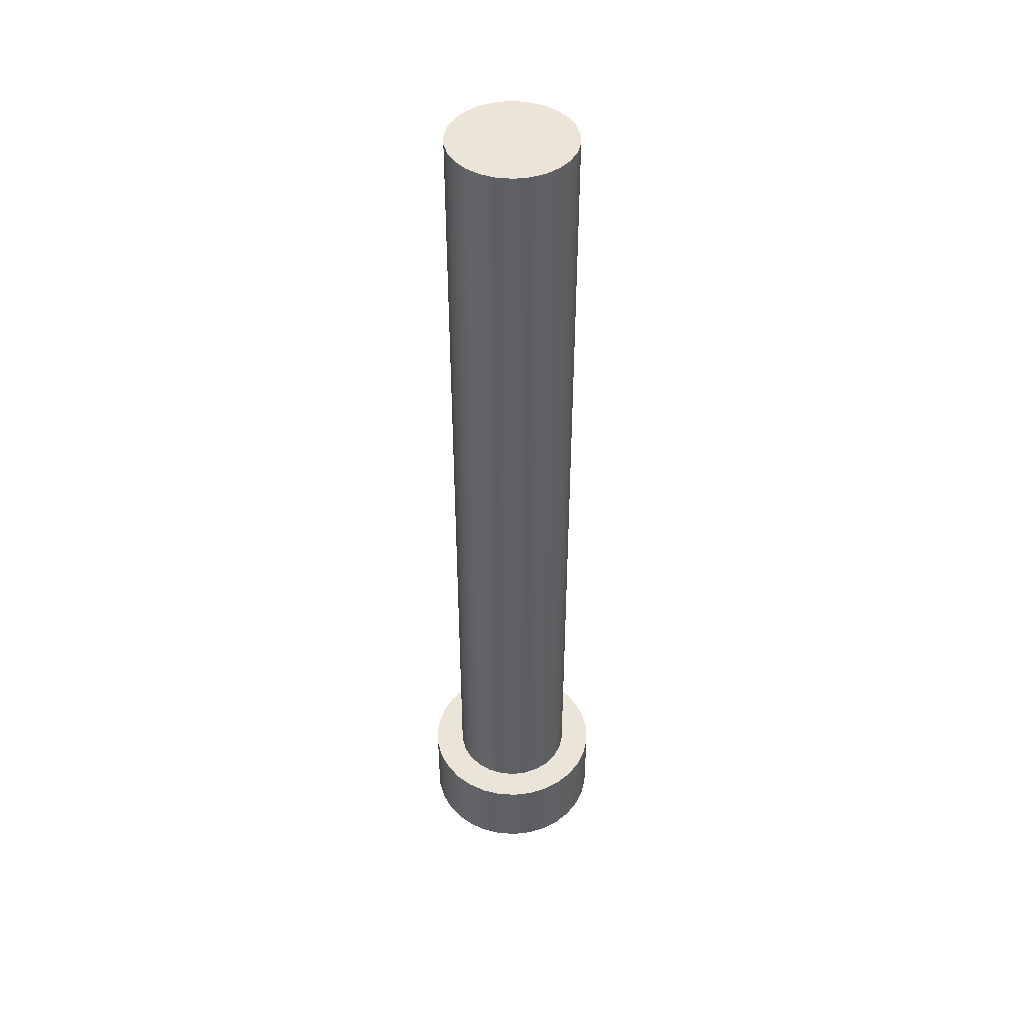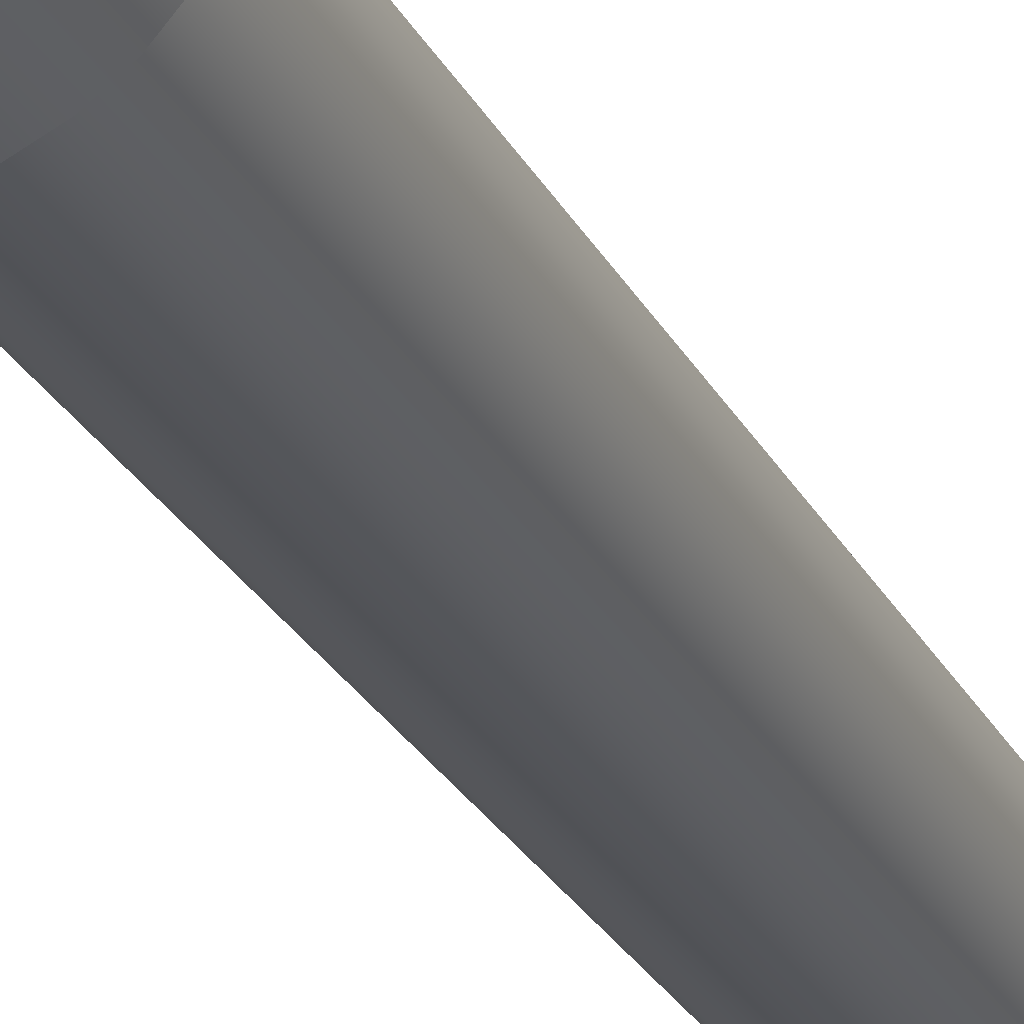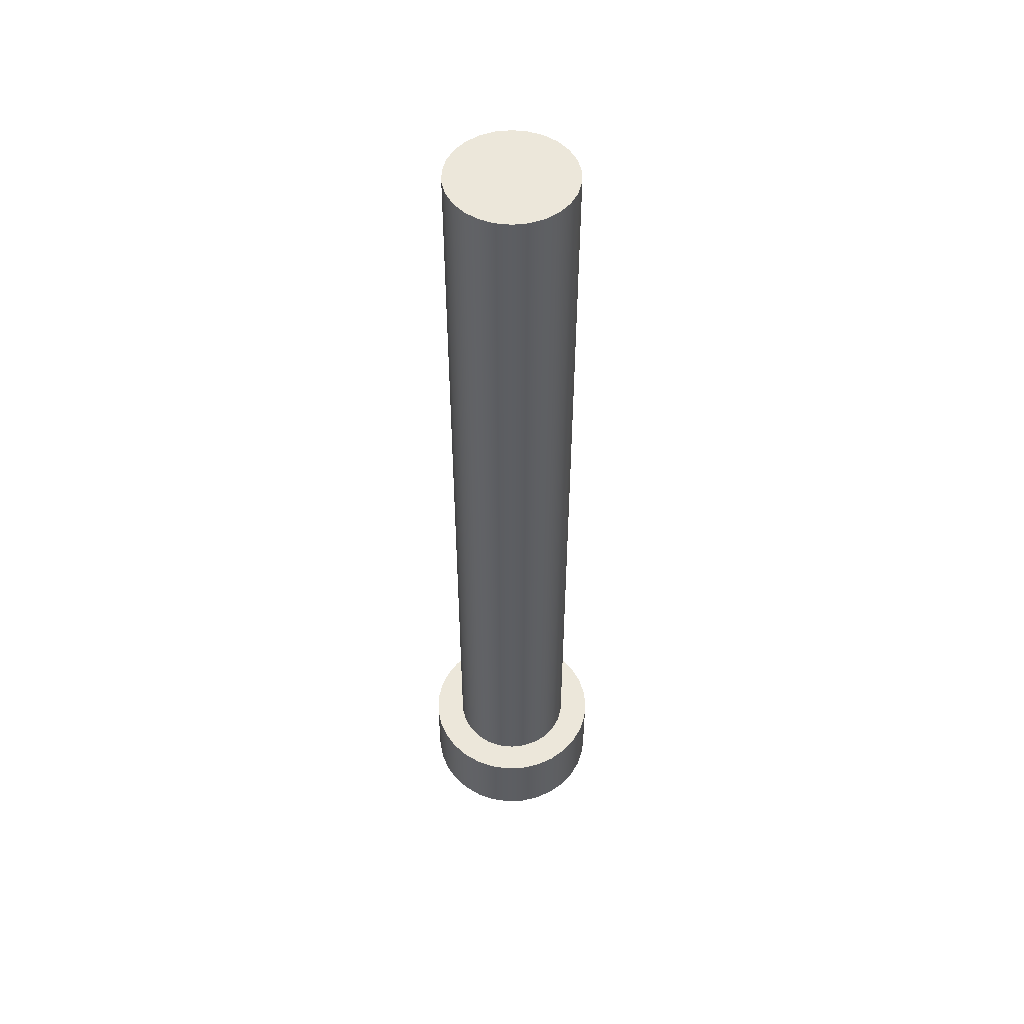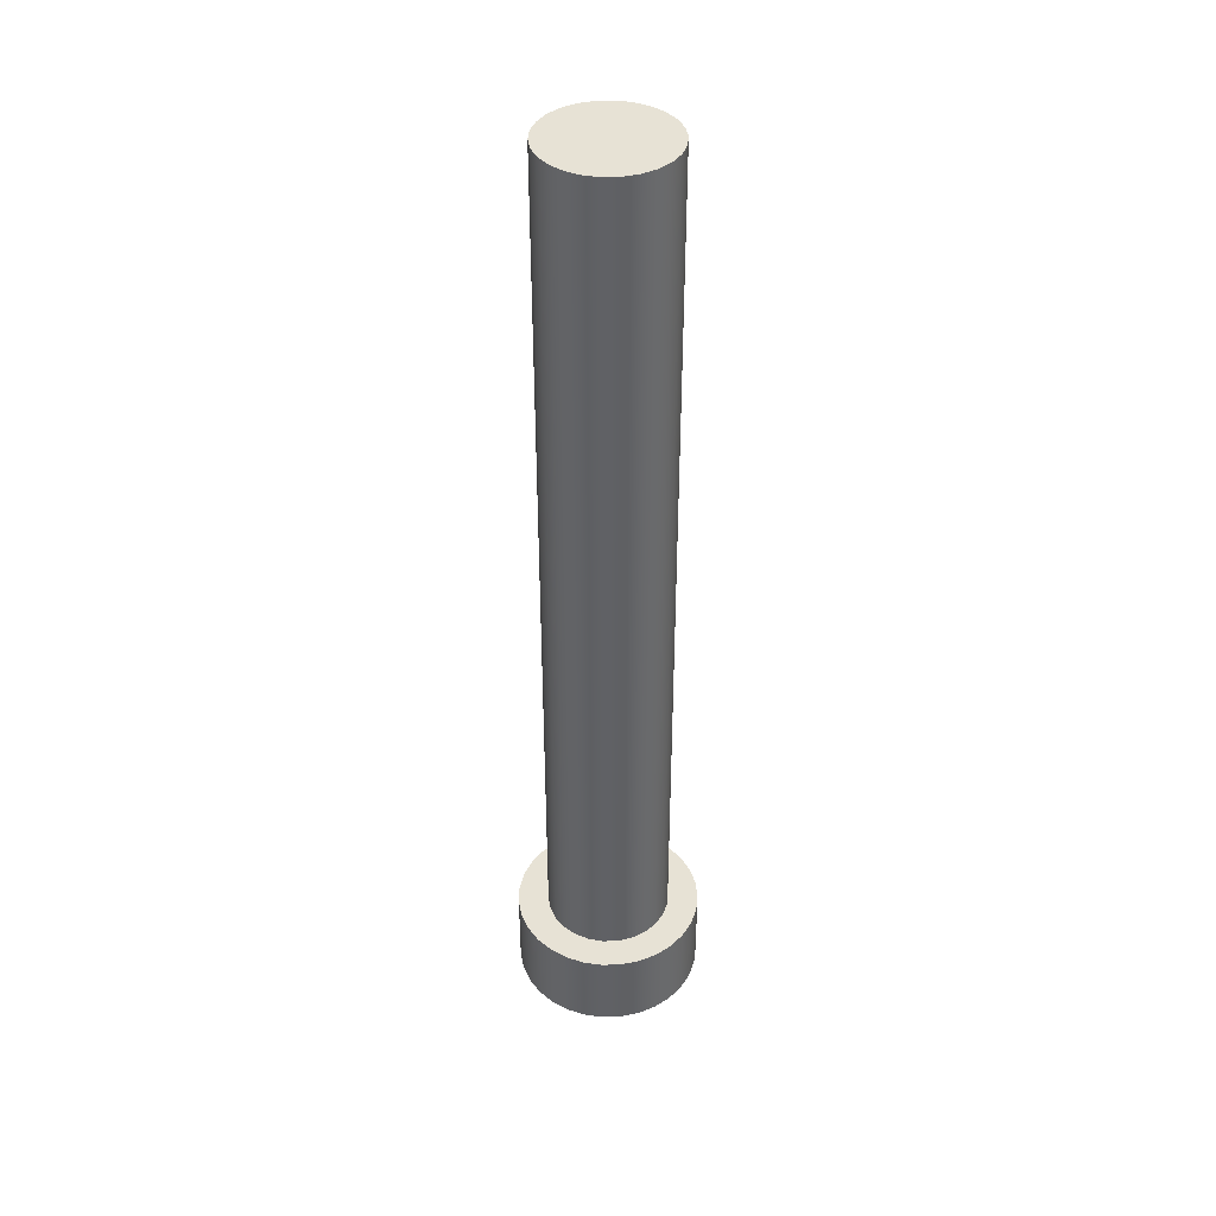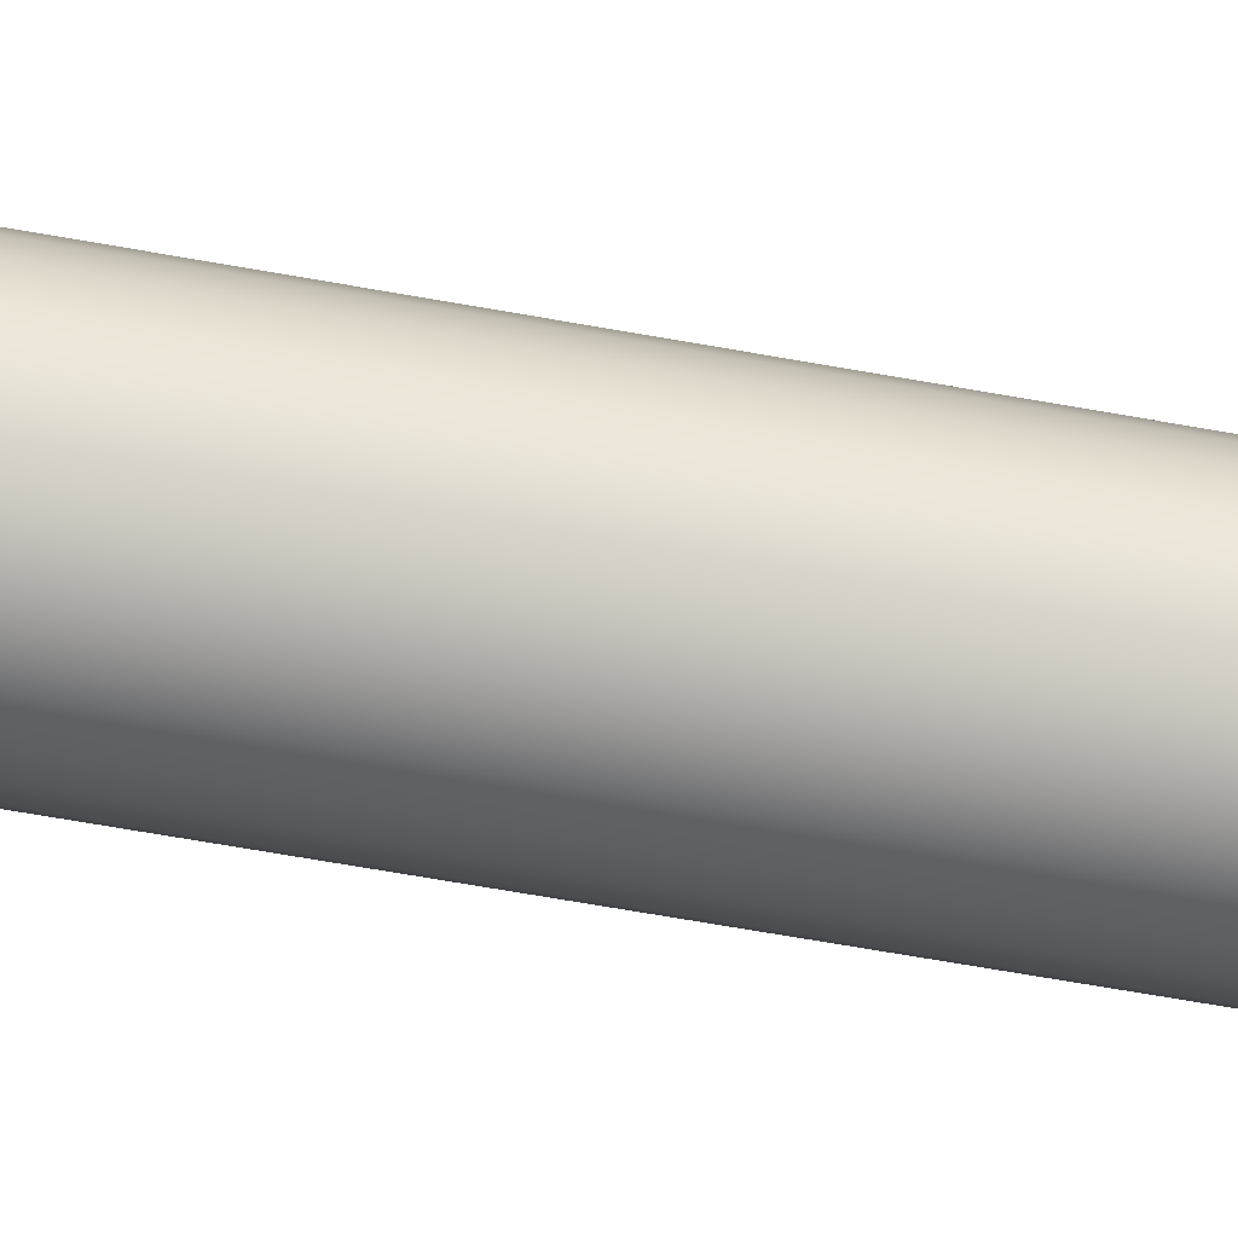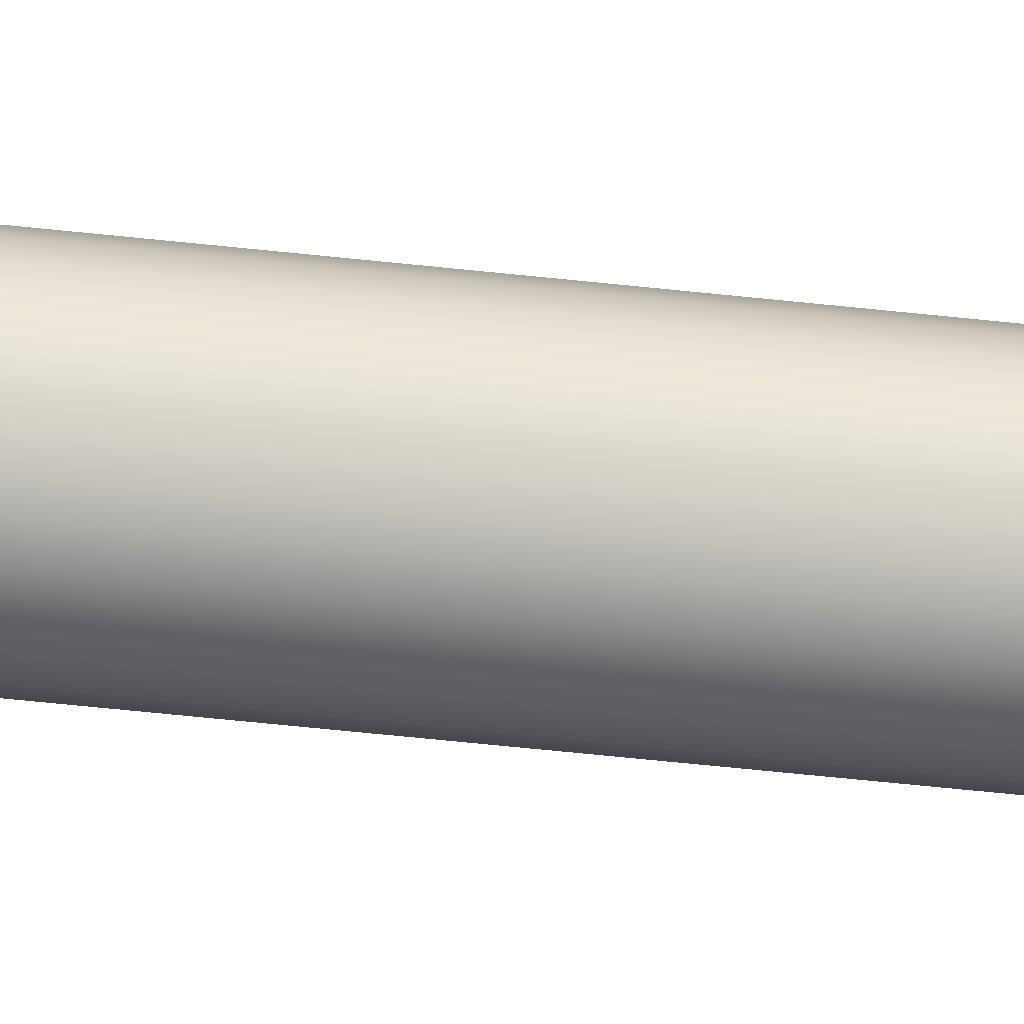
<metadata>
{"format":"obj","ext":"obj","renderer":"f3d","projection":"perspective","resolution":1024,"background":"white","views":[{"elev":45.3,"azim":47.5,"up":"+Z"},{"elev":-23.8,"azim":-159.5,"up":"+Y"},{"elev":51.8,"azim":145.4,"up":"+Z"},{"elev":40.5,"azim":53.0,"up":"+Z"},{"elev":-60.6,"azim":-100.7,"up":"+Y"},{"elev":-70.9,"azim":84.2,"up":"+Y"}]}
</metadata>
<code>
v -2.25 -2.755e-16 2
v -2.204 0.4529 2
v -2.068 0.8873 2
v -1.847 1.285 2
v -1.55 1.631 2
v -1.19 1.909 2
v -0.7814 2.11 2
v -0.3407 2.224 2
v 0.114 2.247 2
v 0.564 2.178 2
v 0.9909 2.02 2
v 1.377 1.779 2
v 1.707 1.466 2
v 1.967 1.092 2
v 2.147 0.6736 2
v 2.238 0.2276 2
v 2.238 -0.2276 2
v 2.147 -0.6736 2
v 1.967 -1.092 2
v 1.707 -1.466 2
v 1.377 -1.779 2
v 0.9909 -2.02 2
v 0.564 -2.178 2
v 0.114 -2.247 2
v -0.3407 -2.224 2
v -0.7814 -2.11 2
v -1.19 -1.909 2
v -1.55 -1.631 2
v -1.847 -1.285 2
v -2.068 -0.8873 2
v -2.204 -0.4529 2
v -2.25 -2.755e-16 0
v -2.204 -0.4529 0
v -2.068 -0.8873 0
v -1.847 -1.285 0
v -1.55 -1.631 0
v -1.19 -1.909 0
v -0.7814 -2.11 0
v -0.3407 -2.224 0
v 0.114 -2.247 0
v 0.564 -2.178 0
v 0.9909 -2.02 0
v 1.377 -1.779 0
v 1.707 -1.466 0
v 1.967 -1.092 0
v 2.147 -0.6736 0
v 2.238 -0.2276 0
v 2.238 0.2276 0
v 2.147 0.6736 0
v 1.967 1.092 0
v 1.707 1.466 0
v 1.377 1.779 0
v 0.9909 2.02 0
v 0.564 2.178 0
v 0.114 2.247 0
v -0.3407 2.224 0
v -0.7814 2.11 0
v -1.19 1.909 0
v -1.55 1.631 0
v -1.847 1.285 0
v -2.068 0.8873 0
v -2.204 0.4529 0
v -2.25 -2.755e-16 0
v -2.25 -2.755e-16 2
v -1.5 -1.837e-16 2
v -1.456 0.359 2
v -1.328 0.6971 2
v -1.123 0.9947 2
v -0.8521 1.234 2
v -0.5319 1.403 2
v -0.1808 1.489 2
v 0.1808 1.489 2
v 0.5319 1.403 2
v 0.8521 1.234 2
v 1.123 0.9947 2
v 1.328 0.6971 2
v 1.456 0.359 2
v 1.5 0 2
v 1.456 -0.359 2
v 1.328 -0.6971 2
v 1.123 -0.9947 2
v 0.8521 -1.234 2
v 0.5319 -1.403 2
v 0.1808 -1.489 2
v -0.1808 -1.489 2
v -0.5319 -1.403 2
v -0.8521 -1.234 2
v -1.123 -0.9947 2
v -1.328 -0.6971 2
v -1.456 -0.359 2
v -2.25 -2.755e-16 2
v -2.204 -0.4529 2
v -2.068 -0.8873 2
v -1.847 -1.285 2
v -1.55 -1.631 2
v -1.19 -1.909 2
v -0.7814 -2.11 2
v -0.3407 -2.224 2
v 0.114 -2.247 2
v 0.564 -2.178 2
v 0.9909 -2.02 2
v 1.377 -1.779 2
v 1.707 -1.466 2
v 1.967 -1.092 2
v 2.147 -0.6736 2
v 2.238 -0.2276 2
v 2.238 0.2276 2
v 2.147 0.6736 2
v 1.967 1.092 2
v 1.707 1.466 2
v 1.377 1.779 2
v 0.9909 2.02 2
v 0.564 2.178 2
v 0.114 2.247 2
v -0.3407 2.224 2
v -0.7814 2.11 2
v -1.19 1.909 2
v -1.55 1.631 2
v -1.847 1.285 2
v -2.068 0.8873 2
v -2.204 0.4529 2
v -1.5 -1.837e-16 2
v -1.456 -0.359 2
v -1.328 -0.6971 2
v -1.123 -0.9947 2
v -0.8521 -1.234 2
v -0.5319 -1.403 2
v -0.1808 -1.489 2
v 0.1808 -1.489 2
v 0.5319 -1.403 2
v 0.8521 -1.234 2
v 1.123 -0.9947 2
v 1.328 -0.6971 2
v 1.456 -0.359 2
v 1.5 0 2
v 1.456 0.359 2
v 1.328 0.6971 2
v 1.123 0.9947 2
v 0.8521 1.234 2
v 0.5319 1.403 2
v 0.1808 1.489 2
v -0.1808 1.489 2
v -0.5319 1.403 2
v -0.8521 1.234 2
v -1.123 0.9947 2
v -1.328 0.6971 2
v -1.456 0.359 2
v -1.5 -1.837e-16 23
v -1.456 0.359 23
v -1.328 0.6971 23
v -1.123 0.9947 23
v -0.8521 1.234 23
v -0.5319 1.403 23
v -0.1808 1.489 23
v 0.1808 1.489 23
v 0.5319 1.403 23
v 0.8521 1.234 23
v 1.123 0.9947 23
v 1.328 0.6971 23
v 1.456 0.359 23
v 1.5 0 23
v 1.456 -0.359 23
v 1.328 -0.6971 23
v 1.123 -0.9947 23
v 0.8521 -1.234 23
v 0.5319 -1.403 23
v 0.1808 -1.489 23
v -0.1808 -1.489 23
v -0.5319 -1.403 23
v -0.8521 -1.234 23
v -1.123 -0.9947 23
v -1.328 -0.6971 23
v -1.456 -0.359 23
v -1.5 -1.837e-16 2
v -1.5 -1.837e-16 23
v -1.5 -1.837e-16 23
v -1.456 -0.359 23
v -1.328 -0.6971 23
v -1.123 -0.9947 23
v -0.8521 -1.234 23
v -0.5319 -1.403 23
v -0.1808 -1.489 23
v 0.1808 -1.489 23
v 0.5319 -1.403 23
v 0.8521 -1.234 23
v 1.123 -0.9947 23
v 1.328 -0.6971 23
v 1.456 -0.359 23
v 1.5 0 23
v 1.456 0.359 23
v 1.328 0.6971 23
v 1.123 0.9947 23
v 0.8521 1.234 23
v 0.5319 1.403 23
v 0.1808 1.489 23
v -0.1808 1.489 23
v -0.5319 1.403 23
v -0.8521 1.234 23
v -1.123 0.9947 23
v -1.328 0.6971 23
v -1.456 0.359 23
v -2.25 -2.755e-16 0
v -2.204 0.4529 0
v -2.068 0.8873 0
v -1.847 1.285 0
v -1.55 1.631 0
v -1.19 1.909 0
v -0.7814 2.11 0
v -0.3407 2.224 0
v 0.114 2.247 0
v 0.564 2.178 0
v 0.9909 2.02 0
v 1.377 1.779 0
v 1.707 1.466 0
v 1.967 1.092 0
v 2.147 0.6736 0
v 2.238 0.2276 0
v 2.238 -0.2276 0
v 2.147 -0.6736 0
v 1.967 -1.092 0
v 1.707 -1.466 0
v 1.377 -1.779 0
v 0.9909 -2.02 0
v 0.564 -2.178 0
v 0.114 -2.247 0
v -0.3407 -2.224 0
v -0.7814 -2.11 0
v -1.19 -1.909 0
v -1.55 -1.631 0
v -1.847 -1.285 0
v -2.068 -0.8873 0
v -2.204 -0.4529 0
g 459d408a-e36b-11ea-875d-54bf646e7e1f
f 2 62 1
f 1 62 63
f 64 32 31
f 31 32 33
f 31 33 30
f 30 33 34
f 30 34 29
f 29 34 35
f 29 35 28
f 28 35 36
f 28 36 27
f 27 36 37
f 27 37 26
f 26 37 38
f 26 38 25
f 25 38 39
f 25 39 24
f 24 39 40
f 24 40 23
f 23 40 41
f 23 41 22
f 22 41 42
f 22 42 21
f 21 42 43
f 21 43 20
f 20 43 44
f 20 44 19
f 19 44 45
f 19 45 18
f 18 45 46
f 18 46 17
f 17 46 47
f 17 47 16
f 16 47 48
f 16 48 15
f 15 48 49
f 15 49 14
f 14 49 50
f 14 50 13
f 13 50 51
f 13 51 12
f 12 51 52
f 12 52 11
f 11 52 53
f 11 53 10
f 10 53 54
f 10 54 9
f 9 54 55
f 9 55 8
f 8 55 56
f 8 56 7
f 7 56 57
f 7 57 6
f 6 57 58
f 6 58 5
f 5 58 59
f 5 59 4
f 4 59 60
f 4 60 3
f 3 60 61
f 3 61 2
f 2 61 62
g 459d8eac-e36b-11ea-93cd-54bf646e7e1f
f 66 121 65
f 65 121 91
f 65 91 92
f 121 66 120
f 120 66 67
f 120 67 119
f 119 67 68
f 119 68 118
f 118 68 69
f 118 69 117
f 117 69 70
f 117 70 116
f 116 70 115
f 115 70 71
f 115 71 114
f 114 71 72
f 114 72 113
f 113 72 73
f 113 73 112
f 112 73 74
f 112 74 111
f 111 74 75
f 111 75 110
f 110 75 109
f 109 75 76
f 109 76 108
f 108 76 77
f 108 77 107
f 107 77 78
f 107 78 106
f 106 78 79
f 106 79 105
f 105 79 80
f 105 80 104
f 104 80 81
f 104 81 103
f 103 81 102
f 102 81 82
f 102 82 101
f 101 82 83
f 101 83 100
f 100 83 84
f 100 84 99
f 99 84 85
f 99 85 98
f 98 85 86
f 98 86 97
f 97 86 96
f 96 86 87
f 96 87 95
f 95 87 88
f 95 88 94
f 94 88 89
f 94 89 93
f 93 89 90
f 93 90 92
f 92 90 65
g 456f03d8-e36b-11ea-a53b-54bf646e7e1f
f 123 173 122
f 122 173 175
f 174 148 147
f 147 148 149
f 147 149 146
f 146 149 150
f 146 150 145
f 145 150 151
f 145 151 144
f 144 151 152
f 144 152 143
f 143 152 153
f 143 153 142
f 142 153 154
f 142 154 141
f 141 154 155
f 141 155 140
f 140 155 156
f 140 156 139
f 139 156 157
f 139 157 138
f 138 157 158
f 138 158 137
f 137 158 159
f 137 159 136
f 136 159 160
f 136 160 135
f 135 160 161
f 135 161 134
f 134 161 162
f 134 162 133
f 133 162 163
f 133 163 132
f 132 163 164
f 132 164 131
f 131 164 165
f 131 165 130
f 130 165 166
f 130 166 129
f 129 166 167
f 129 167 128
f 128 167 168
f 128 168 127
f 127 168 169
f 127 169 126
f 126 169 170
f 126 170 125
f 125 170 171
f 125 171 124
f 124 171 172
f 124 172 123
f 123 172 173
g 456f2b0c-e36b-11ea-887d-54bf646e7e1f
f 177 188 176
f 176 188 189
f 176 189 201
f 201 189 190
f 201 190 200
f 200 190 191
f 200 191 199
f 199 191 192
f 199 192 198
f 198 192 193
f 198 193 197
f 197 193 194
f 197 194 196
f 196 194 195
f 188 177 187
f 187 177 178
f 187 178 186
f 186 178 179
f 186 179 185
f 185 179 180
f 185 180 184
f 184 180 181
f 184 181 183
f 183 181 182
g 456f790a-e36b-11ea-a3e5-54bf646e7e1f
f 202 203 232
f 232 203 204
f 232 204 231
f 231 204 205
f 231 205 230
f 230 205 206
f 230 206 229
f 229 206 207
f 229 207 208
f 208 209 229
f 229 209 210
f 229 210 211
f 211 212 229
f 229 212 213
f 229 213 214
f 214 215 229
f 229 215 216
f 229 216 217
f 217 218 229
f 229 218 219
f 229 219 228
f 228 219 220
f 228 220 221
f 221 222 228
f 228 222 223
f 228 223 227
f 227 223 224
f 227 224 226
f 226 224 225

</code>
